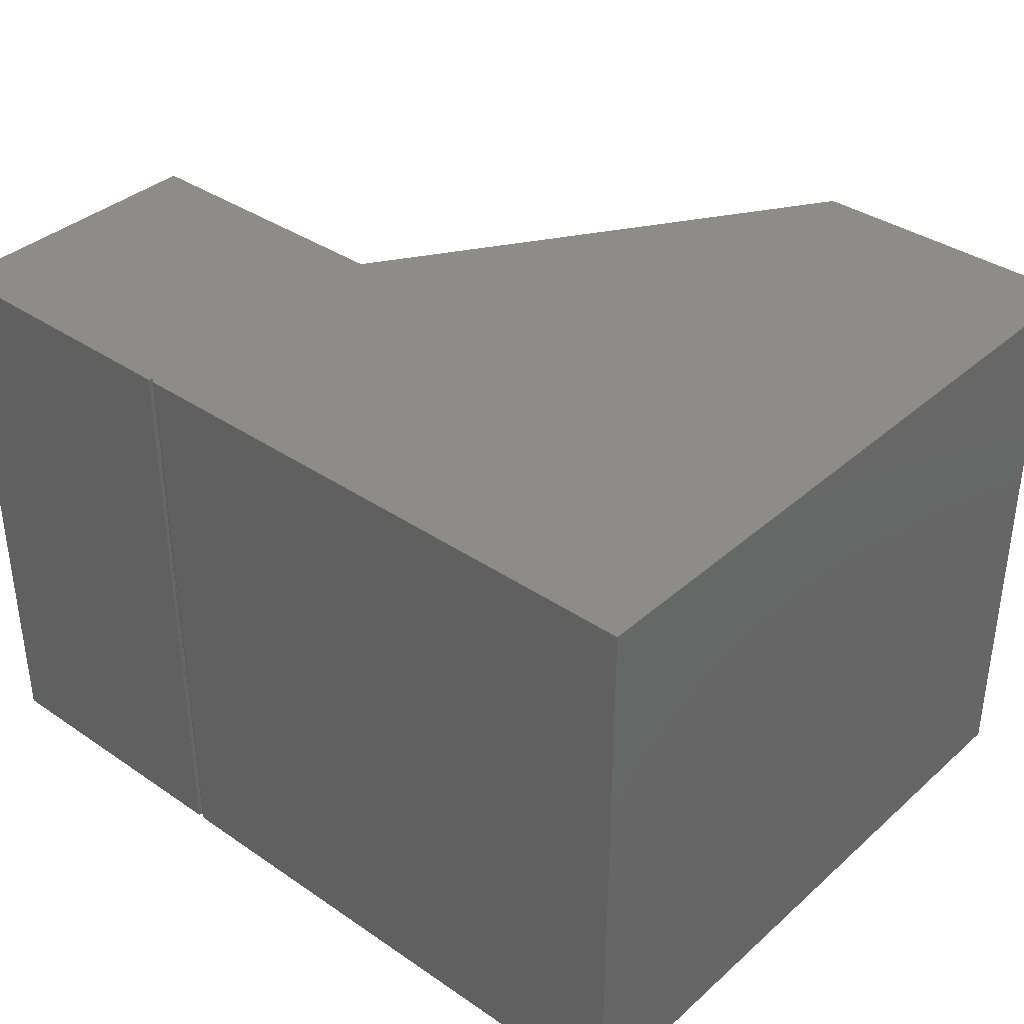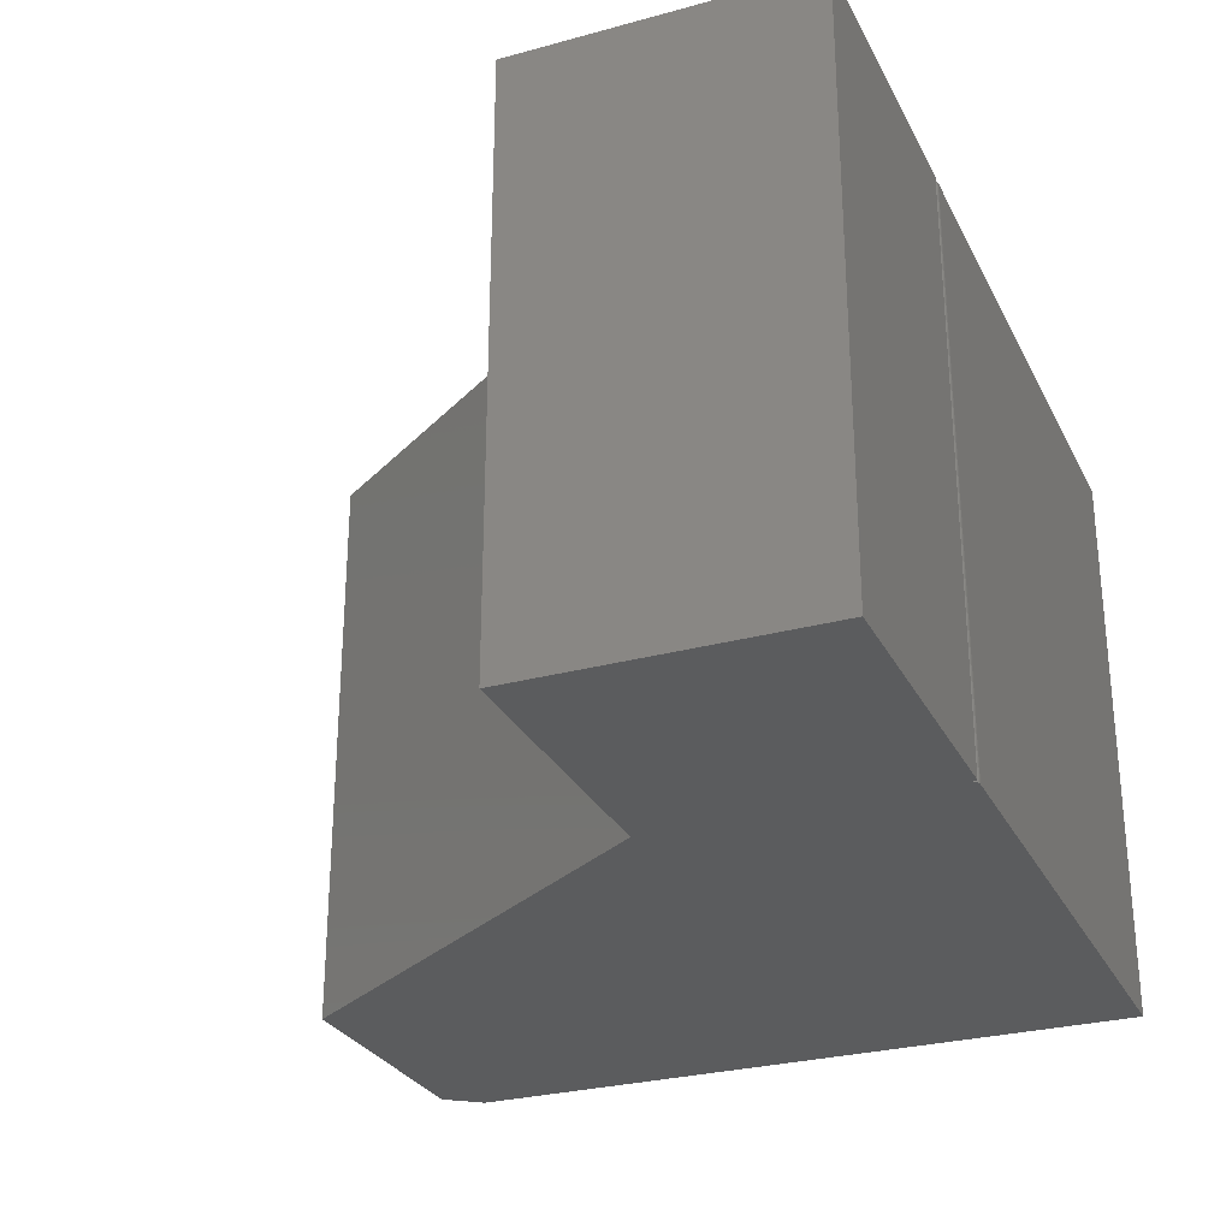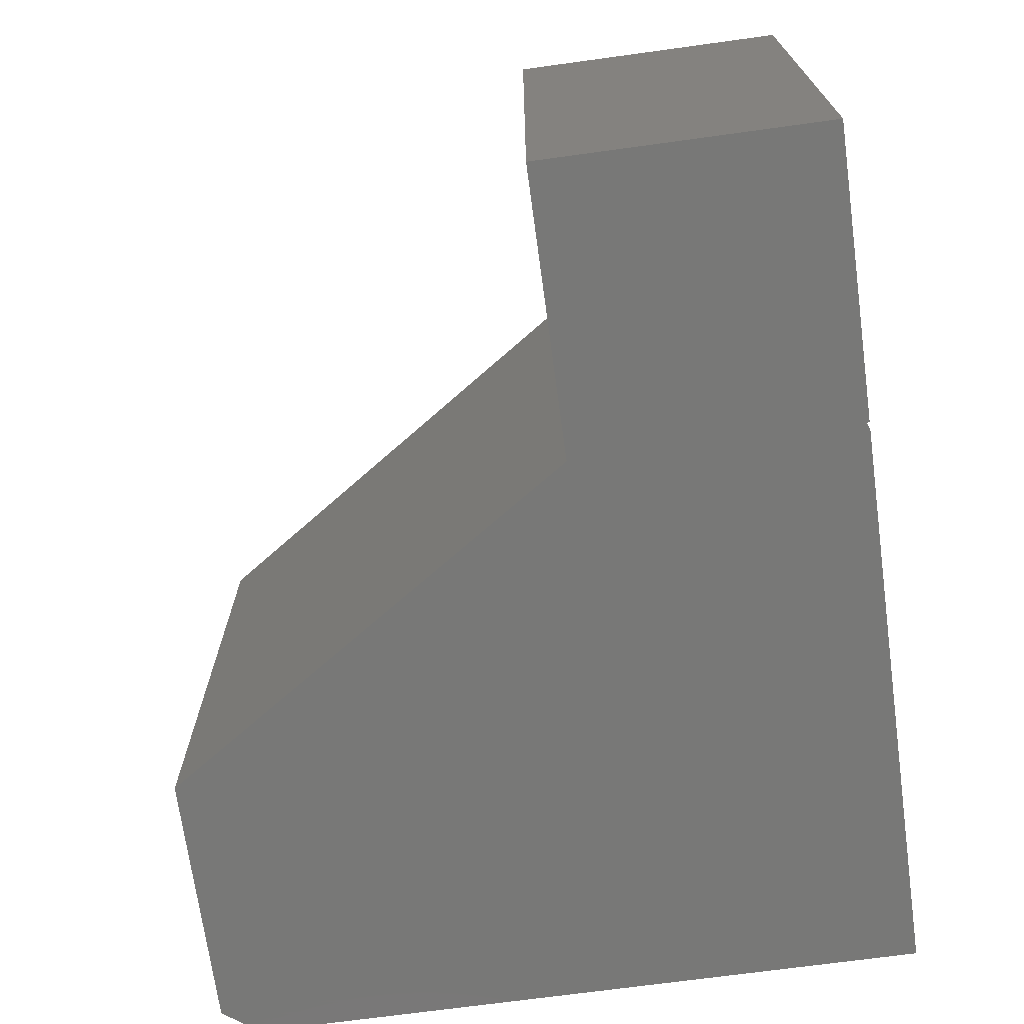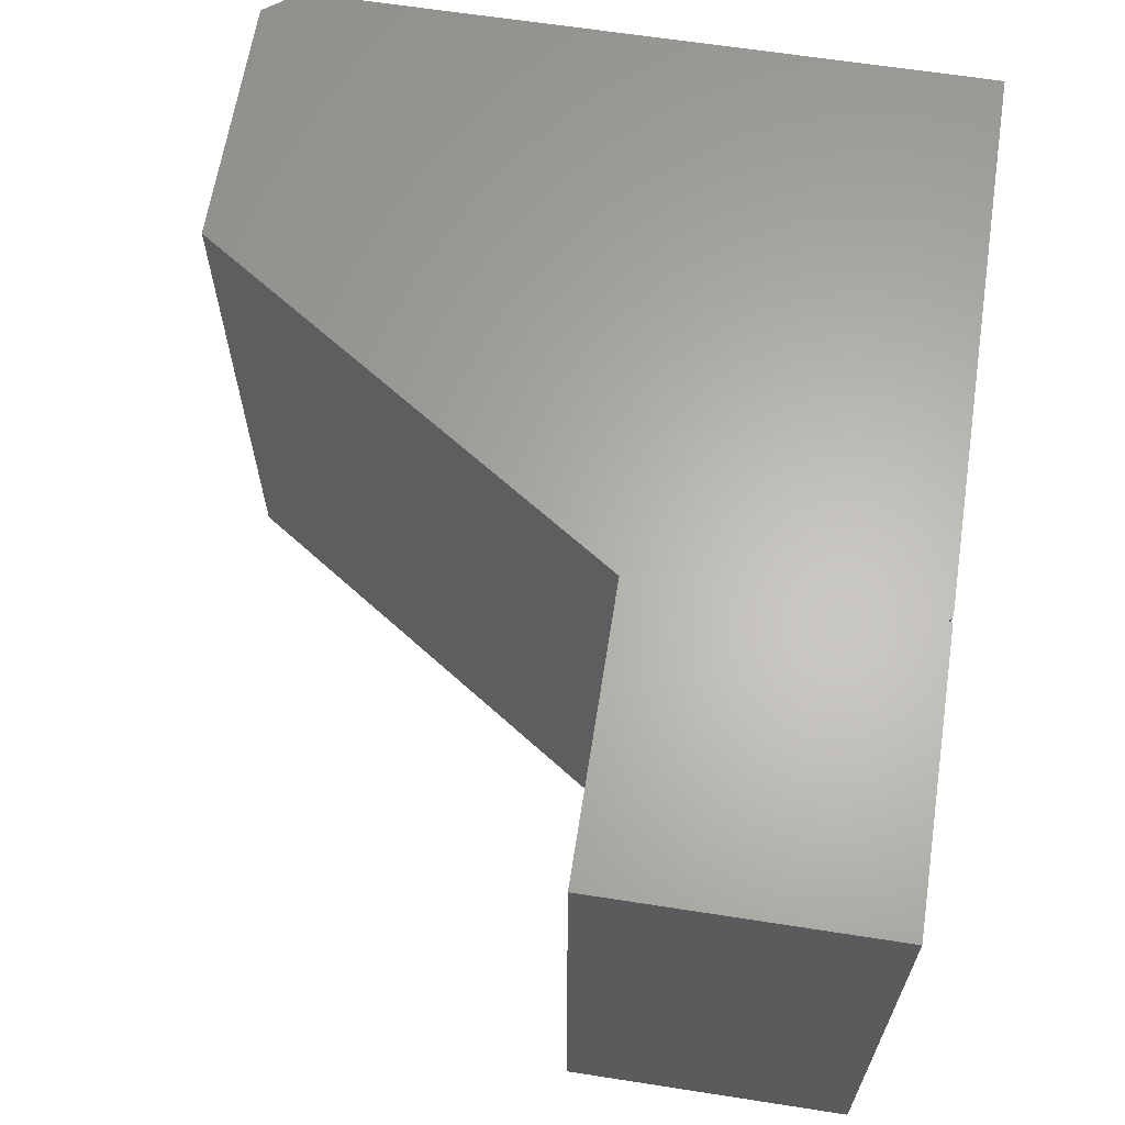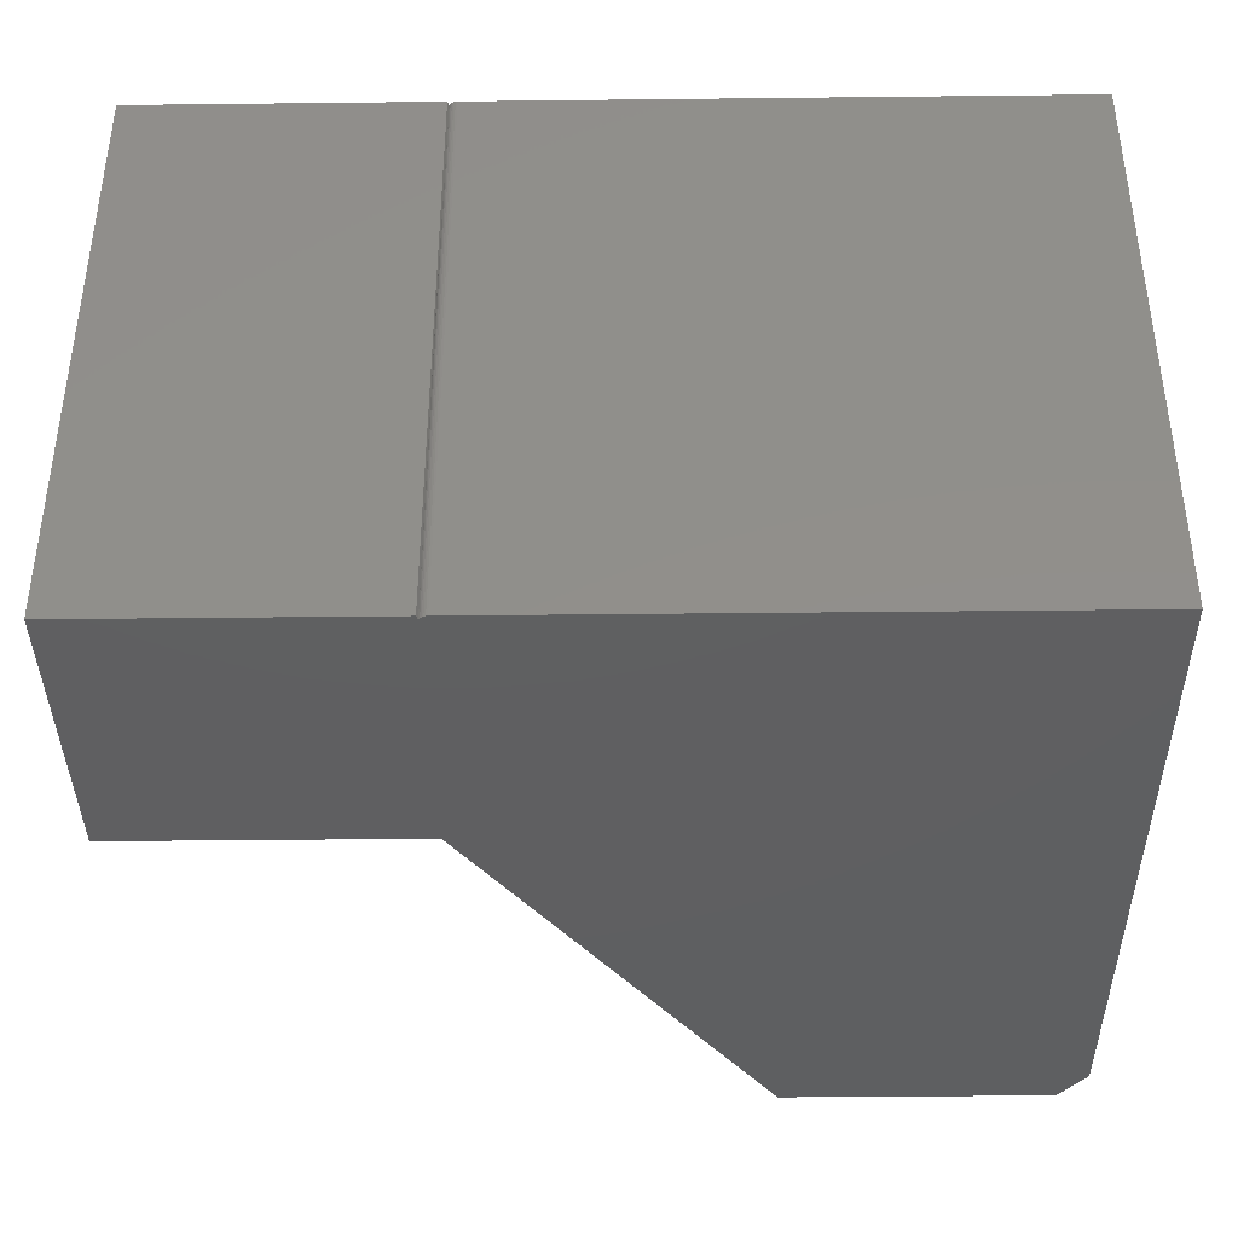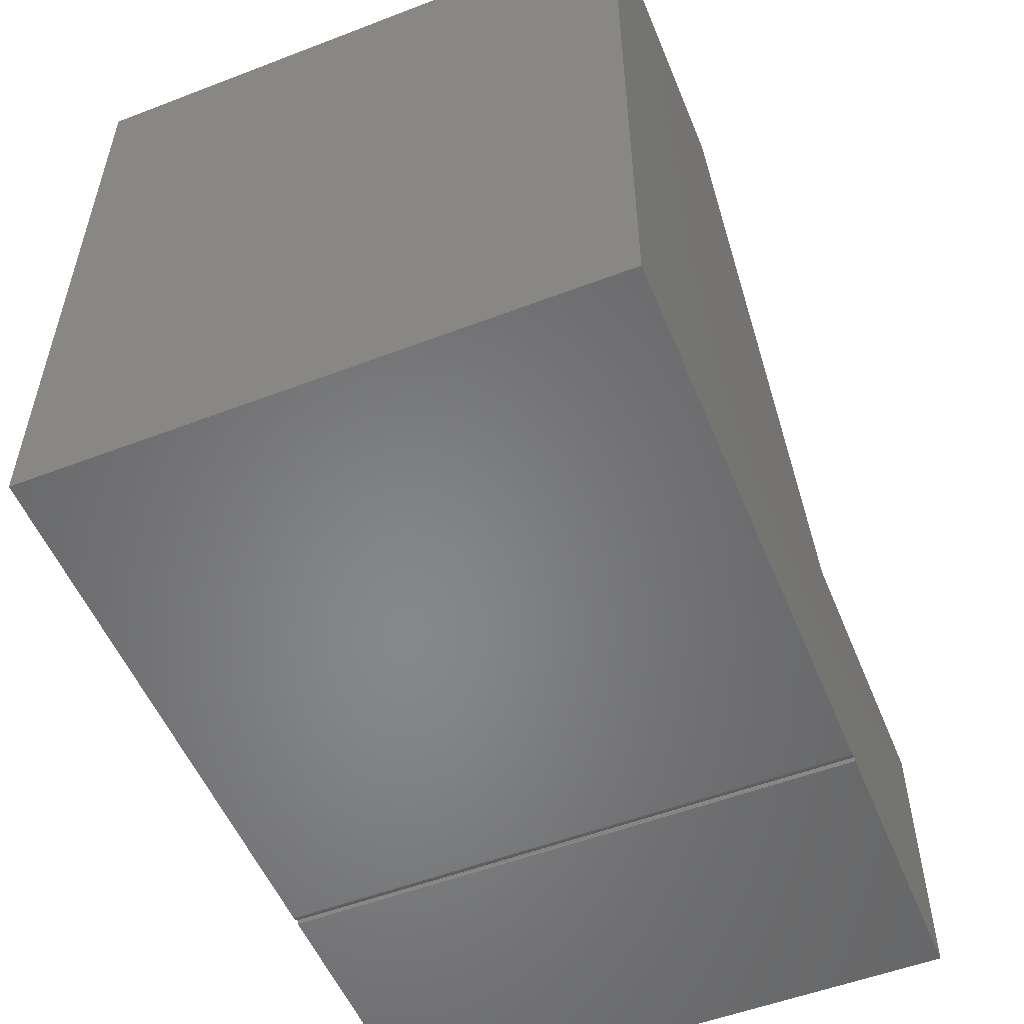
<metadata>
{"format":"stl","ext":"stl","renderer":"f3d","projection":"perspective","resolution":1024,"background":"white","views":[{"elev":36.8,"azim":-138.6,"up":"+Y"},{"elev":-28.2,"azim":112.4,"up":"+Y"},{"elev":-70.6,"azim":97.8,"up":"+Y"},{"elev":64.0,"azim":98.9,"up":"+Y"},{"elev":-39.1,"azim":-179.2,"up":"+Y"},{"elev":-53.7,"azim":-67.8,"up":"+Z"}]}
</metadata>
<code>
# stl→obj: 34 verts, 64 faces
v 0.4965 0 0.001317
v 0.4952 0 0.0005947
v 0.4937 0 0.0001501
v 0.4922 0 -3.014e-17
v 0 0 0
v 3.636e-17 0 0.5938
v 0.02344 0 0.625
v 0.25 0 0.625
v 0.5 0 0.25
v 0.4987 0 0.003472
v 0.4977 0 0.002288
v 0.75 0 0.25
v 0.75 0 -1.531e-17
v 0.5 0 0
v 0.4965 -0.5 0.001317
v 0 -0.5 0
v 0.4922 -0.5 -3.014e-17
v 0.4937 -0.5 0.0001501
v 0.4952 -0.5 0.0005947
v 3.636e-17 -0.5 0.5938
v 0.4977 -0.5 0.002288
v 0.4987 -0.5 0.003472
v 0.5 -0.5 0.25
v 0.25 -0.5 0.625
v 0.02344 -0.5 0.625
v 0.5 -0.5 0
v 0.75 -0.5 -1.531e-17
v 0.75 -0.5 0.25
v 0.5 0 0.007812
v 0.4998 0 0.006288
v 0.4994 0 0.004823
v 0.4994 -0.5 0.004823
v 0.4998 -0.5 0.006288
v 0.5 -0.5 0.007812
f 1 2 3
f 1 3 4
f 1 4 5
f 6 7 8
f 6 8 9
f 6 9 10
f 6 10 11
f 6 11 1
f 6 1 5
f 9 12 10
f 10 12 13
f 10 13 14
f 15 16 17
f 15 17 18
f 15 18 19
f 20 16 15
f 20 15 21
f 20 21 22
f 20 22 23
f 20 23 24
f 20 24 25
f 26 27 22
f 22 27 28
f 22 28 23
f 13 12 27
f 27 12 28
f 14 13 26
f 26 13 27
f 26 29 30
f 26 30 31
f 26 31 10
f 26 10 14
f 29 26 22
f 29 22 32
f 29 32 33
f 29 33 34
f 29 34 30
f 30 34 33
f 30 33 31
f 31 33 32
f 31 32 10
f 10 32 22
f 10 22 11
f 11 22 21
f 11 21 1
f 1 21 15
f 1 15 2
f 2 15 19
f 2 19 3
f 3 19 18
f 3 18 4
f 4 18 17
f 9 8 23
f 23 8 24
f 12 9 28
f 28 9 23
f 20 6 16
f 16 6 5
f 8 7 24
f 24 7 25
f 25 7 20
f 20 7 6
f 5 4 16
f 16 4 17

</code>
